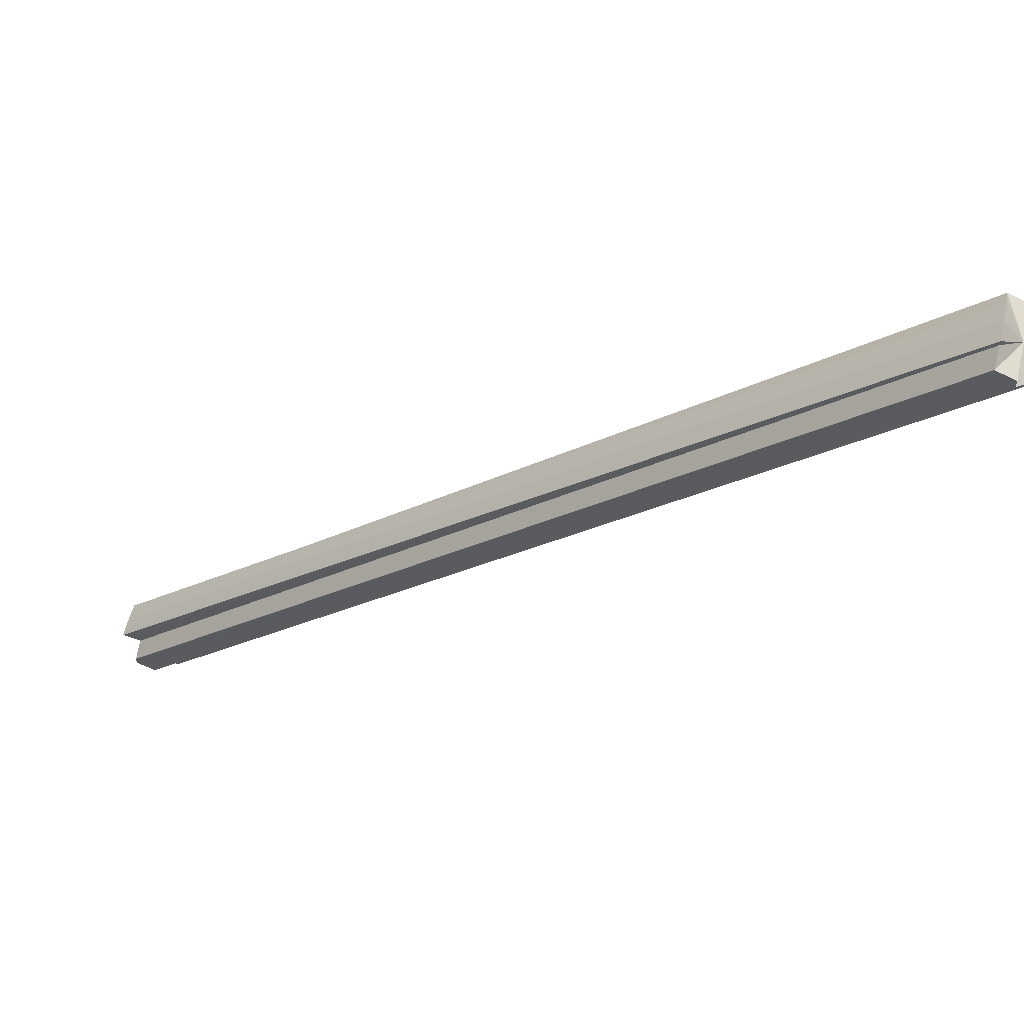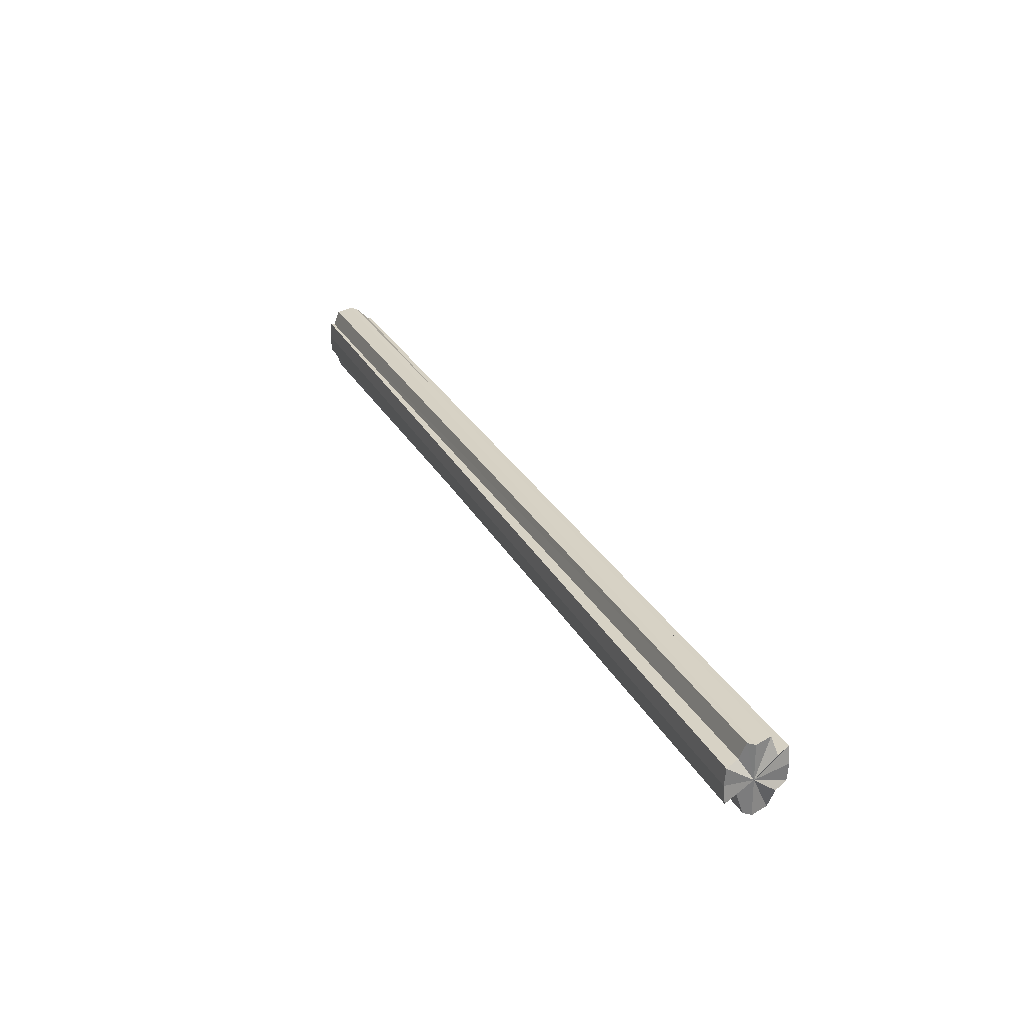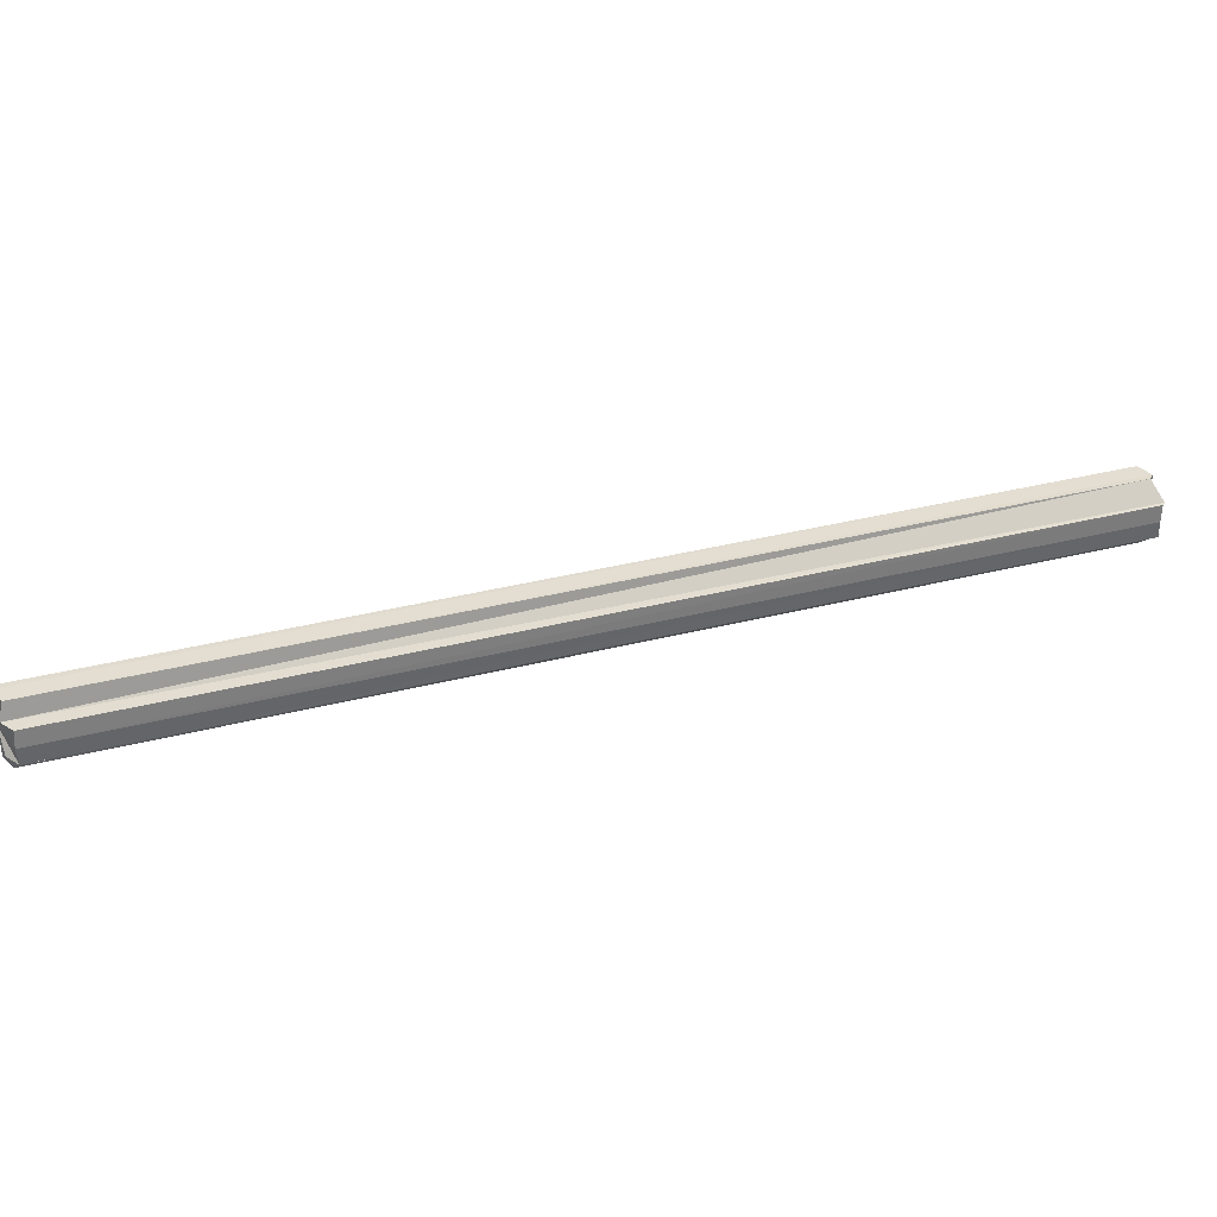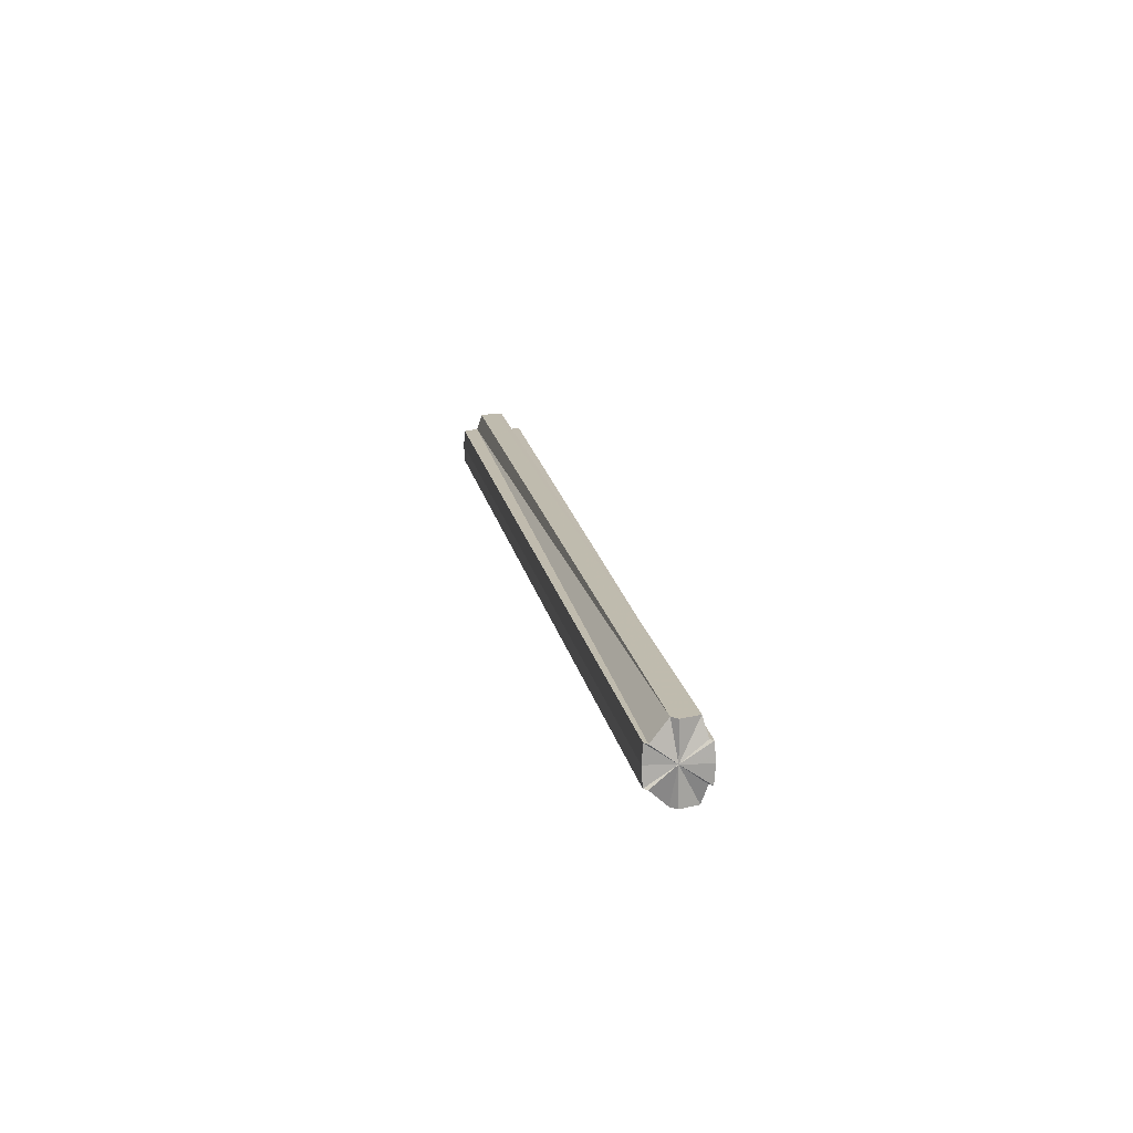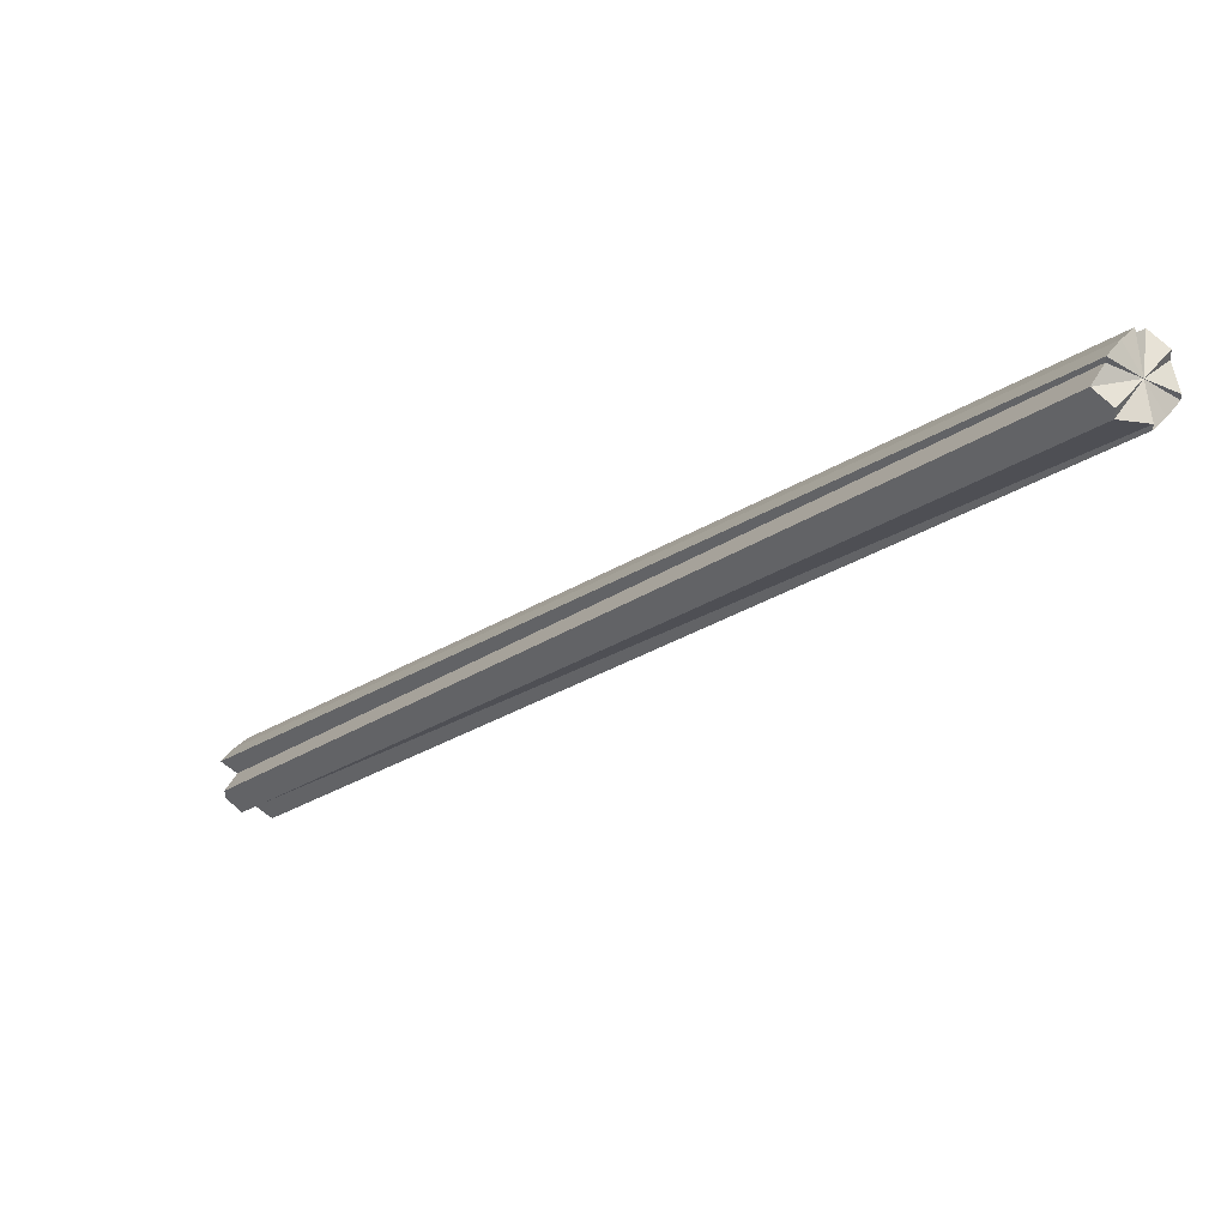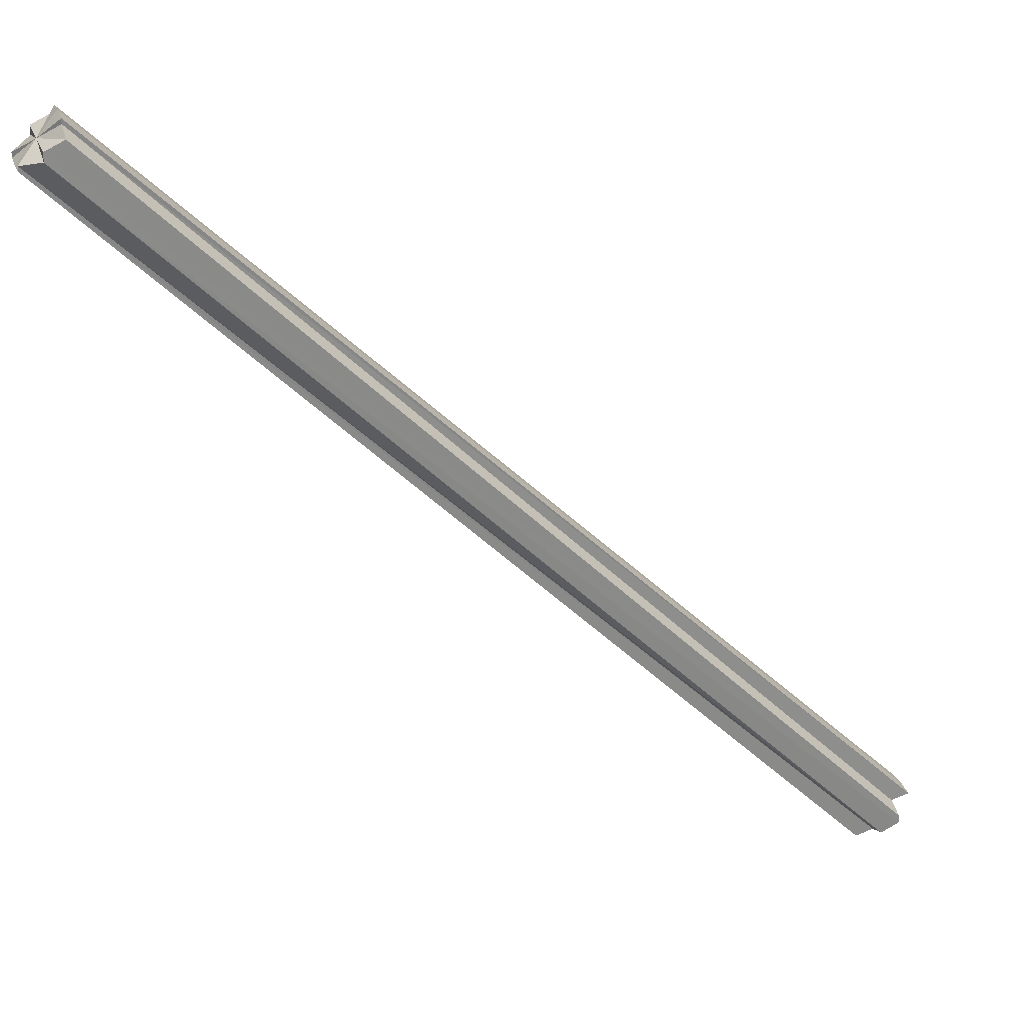
<metadata>
{"format":"obj","ext":"obj","renderer":"f3d","projection":"perspective","resolution":1024,"background":"white","views":[{"elev":58.2,"azim":-166.6,"up":"+Z"},{"elev":27.1,"azim":112.3,"up":"+Y"},{"elev":35.2,"azim":-153.5,"up":"+Y"},{"elev":15.9,"azim":-54.2,"up":"+Y"},{"elev":41.3,"azim":-145.1,"up":"+Z"},{"elev":26.4,"azim":-17.7,"up":"+Z"}]}
</metadata>
<code>
o 31192
v 2241 1879 17.58
v 2241 1879 17.58
v 2241 1879 18
v 2241 1879 17.57
v 2241 1879 18
v 2241 1879 17.57
v 2241 1879 17.99
v 2241 1879 17.57
v 2241 1879 17.99
v 2241 1879 17.57
v 2241 1879 17.99
v 2241 1879 17.57
v 2241 1879 18
v 2241 1879 17.58
v 2241 1879 18
v 2241 1879 17.58
v 2241 1879 18.01
v 2241 1879 17.59
v 2241 1879 18.01
v 2241 1879 18.01
v 2241 1879 17.58
v 2241 1879 17.59
v 2241 1879 18.01
v 2241 1879 17.59
v 2241 1879 18.01
v 2241 1879 17.59
v 2241 1879 17.59
v 2241 1879 18.01
v 2241 1879 18.01
v 2241 1879 18.01
v 2241 1879 17.59
v 2241 1879 17.59
v 2241 1879 17.59
v 2241 1879 17.59
v 2241 1879 18.01
v 2241 1879 18
v 2241 1879 18.01
v 2241 1879 18.01
v 2241 1879 18.01
v 2241 1879 18.01
v 2241 1879 18.01
v 2241 1879 18
v 2241 1879 18
v 2241 1879 17.99
v 2241 1879 17.99
v 2241 1879 17.99
v 2241 1879 17.99
v 2241 1879 17.99
v 2241 1879 18
v 2241 1879 18
v 2241 1879 18.01
v 2241 1879 18.01
v 2241 1879 18.01
v 2241 1879 18.01
v 2241 1879 17.59
v 2241 1879 17.58
v 2241 1879 17.59
v 2241 1879 18.01
v 2241 1879 18.01
v 2241 1879 18.01
v 2241 1879 17.58
v 2241 1879 18
v 2241 1879 17.57
v 2241 1879 18
v 2241 1879 17.57
v 2241 1879 17.99
v 2241 1879 17.57
v 2241 1879 17.99
v 2241 1879 17.59
v 2241 1879 17.57
v 2241 1879 17.57
v 2241 1879 17.58
v 2241 1879 17.58
v 2241 1879 17.58
v 2241 1879 17.58
v 2241 1879 17.57
v 2241 1879 17.57
v 2241 1879 17.57
v 2241 1879 17.99
v 2241 1879 17.99
v 2241 1879 17.57
v 2241 1879 17.57
v 2241 1879 17.99
v 2241 1879 17.57
v 2241 1879 17.57
v 2241 1879 17.99
v 2241 1879 17.58
v 2241 1879 17.58
v 2241 1879 18.01
v 2241 1879 17.57
v 2241 1879 18
v 2241 1879 17.57
v 2241 1879 18
v 2241 1879 17.57
v 2241 1879 17.99
f 1 2 3
f 4 1 5
f 6 4 7
f 8 6 9
f 9 10 11
f 11 12 13
f 13 14 15
f 15 16 17
f 17 18 19
f 16 18 20
f 21 18 16
f 21 22 18
f 18 22 23
f 23 24 25
f 21 26 24
f 21 27 26
f 28 27 29
f 30 31 28
f 32 33 30
f 33 34 35
f 36 23 37
f 36 25 38
f 36 38 39
f 36 40 41
f 36 42 40
f 36 43 42
f 36 44 43
f 36 45 44
f 36 46 45
f 36 47 46
f 36 48 47
f 36 49 48
f 36 50 49
f 36 51 50
f 36 52 51
f 36 53 54
f 53 55 54
f 55 56 54
f 57 55 58
f 59 56 60
f 60 61 62
f 62 63 64
f 64 65 66
f 66 67 68
f 21 56 55
f 21 55 69
f 21 67 70
f 21 70 71
f 21 71 72
f 21 72 73
f 21 74 75
f 21 75 76
f 21 76 77
f 21 77 78
f 79 78 80
f 21 81 82
f 83 81 79
f 84 81 83
f 21 85 81
f 81 85 86
f 87 88 89
f 88 90 91
f 90 92 93
f 92 94 95

</code>
